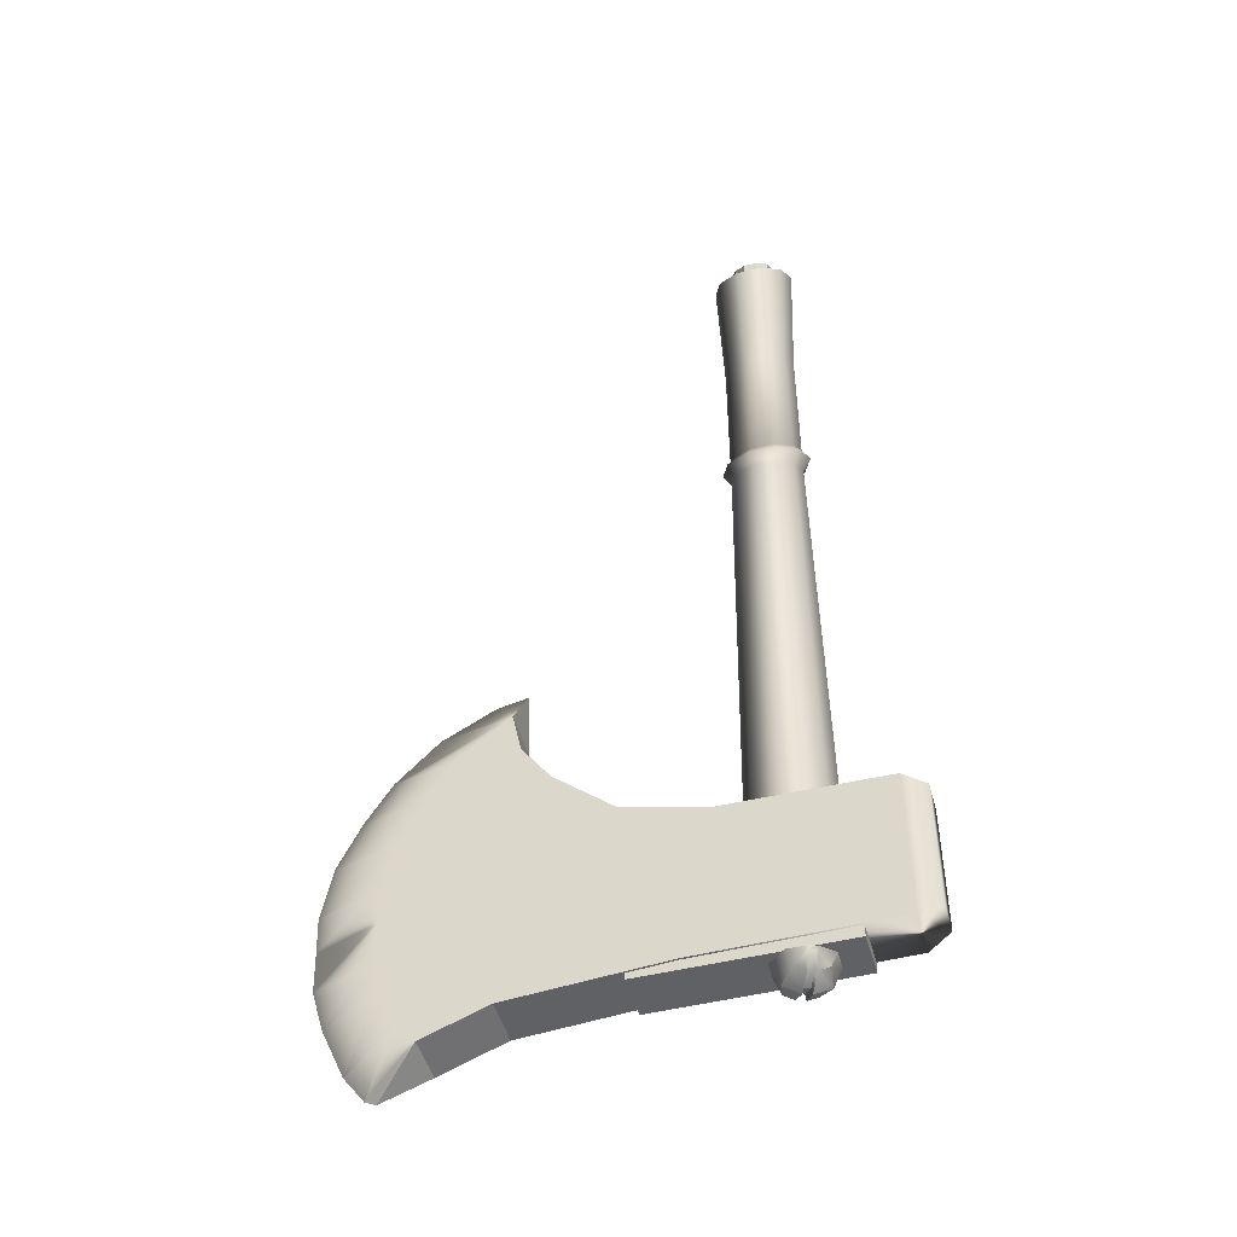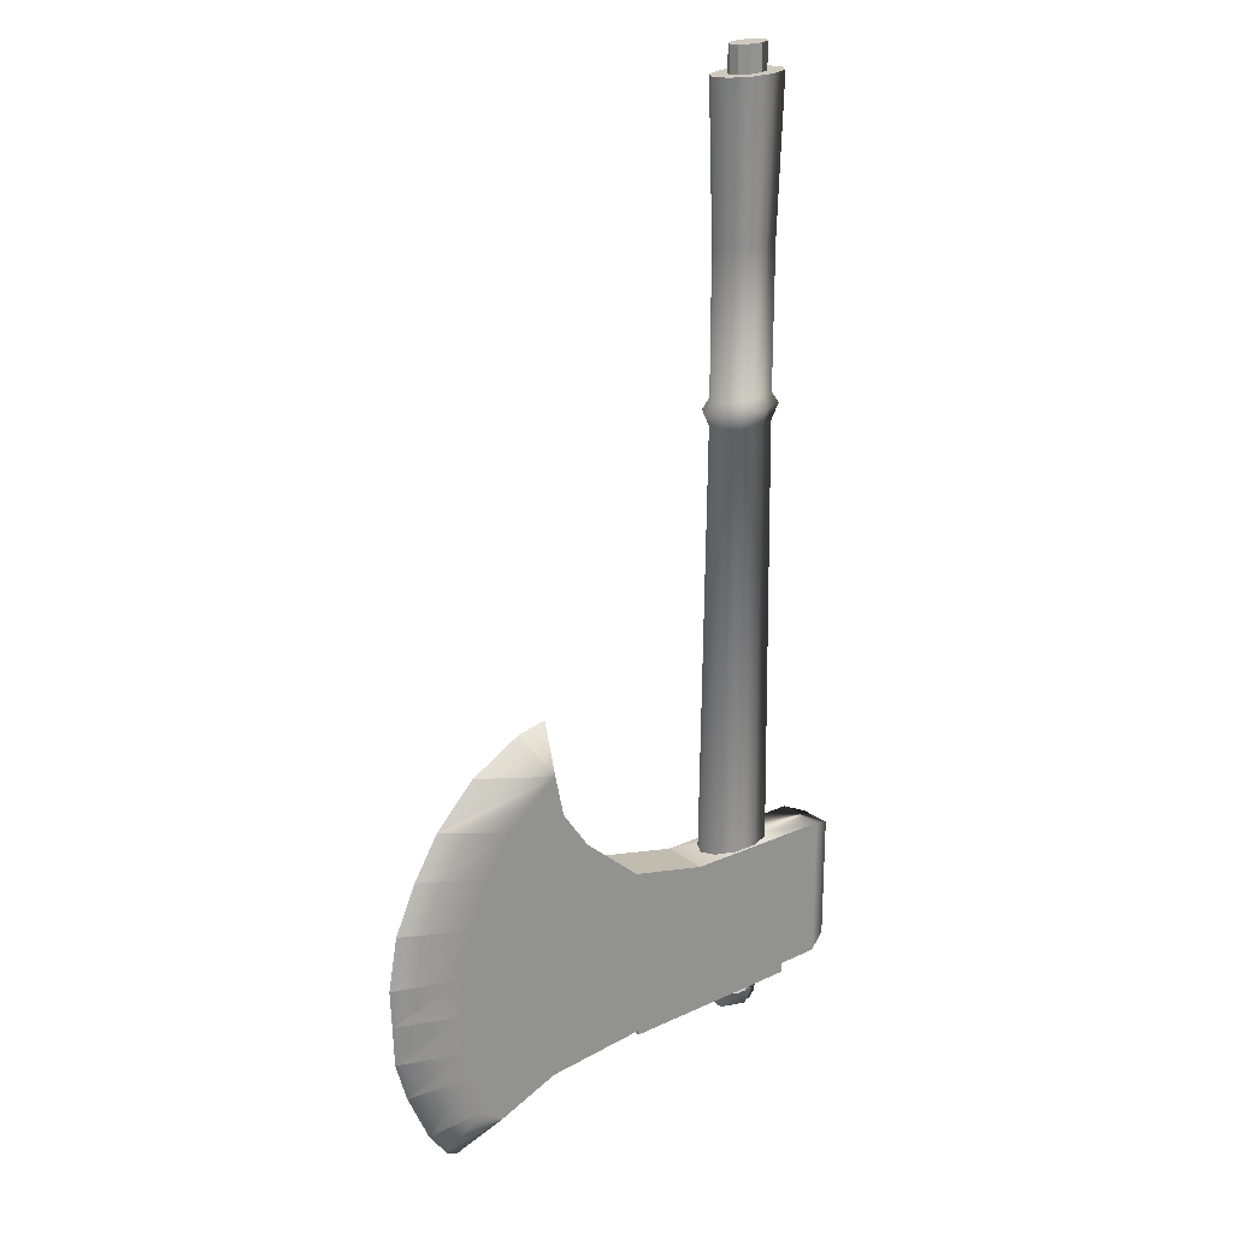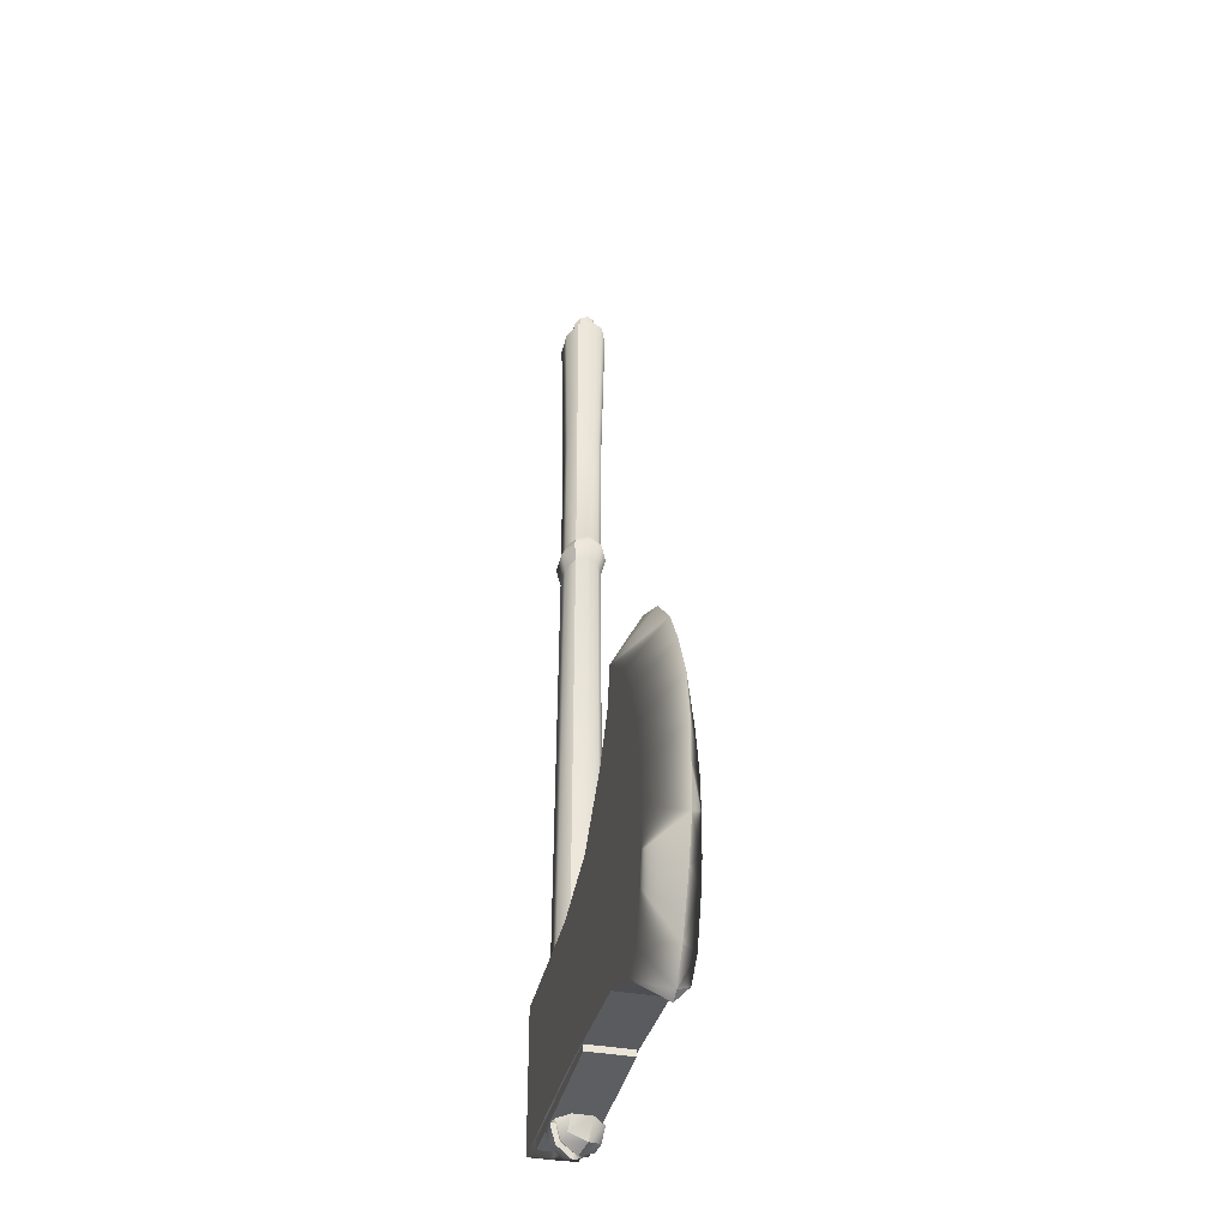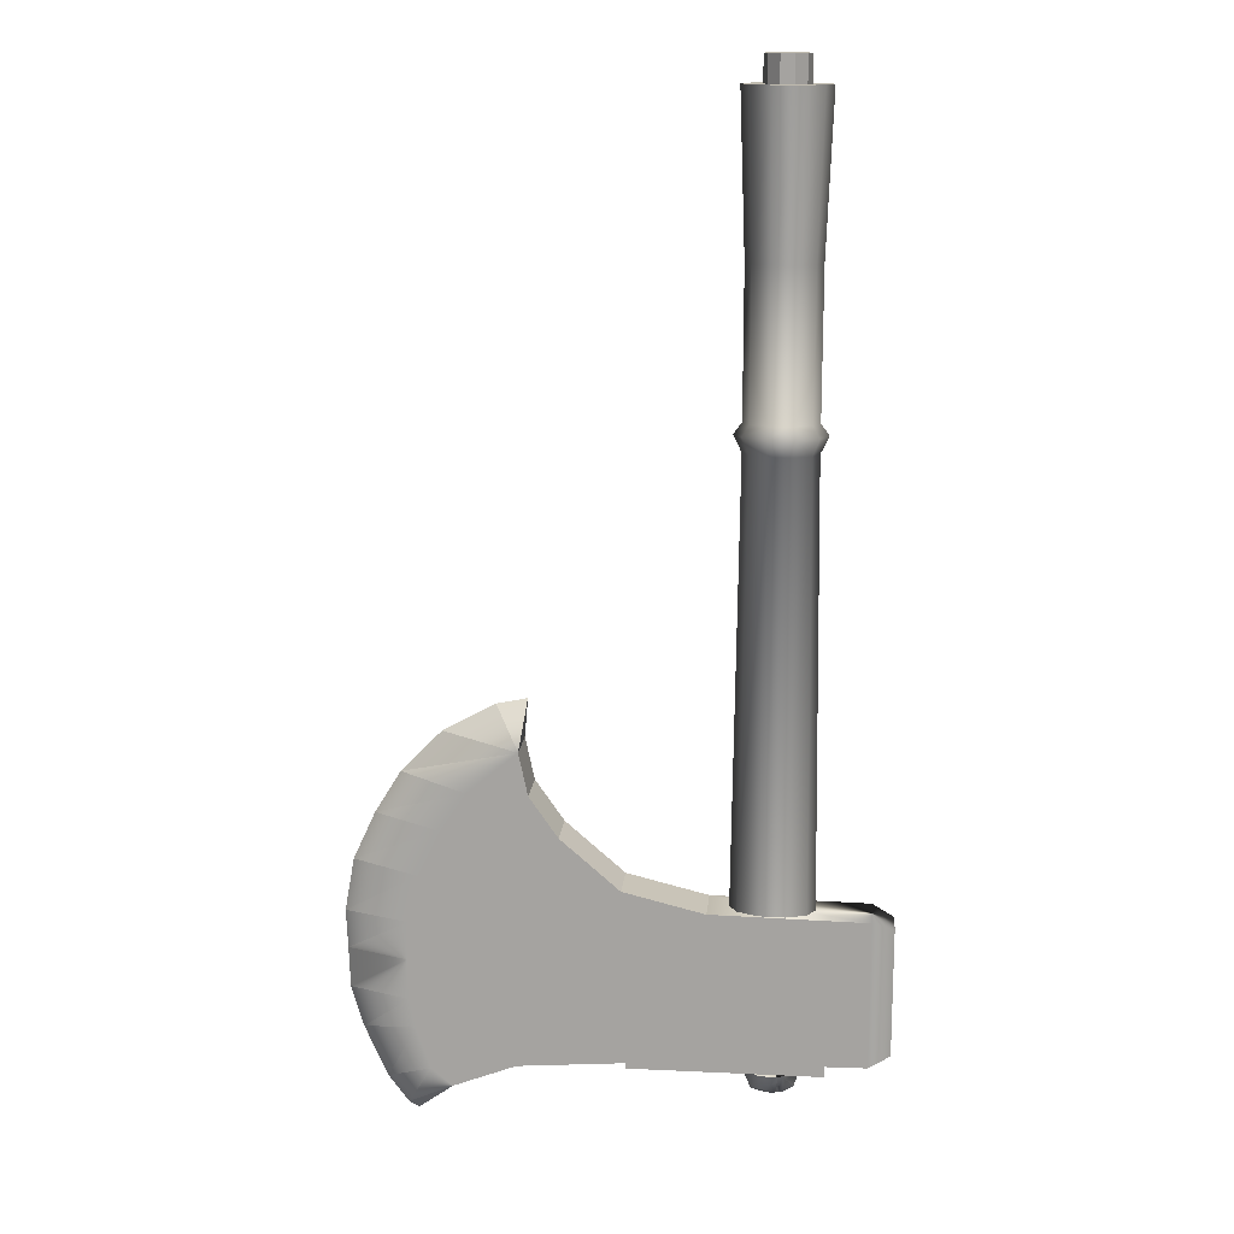
<metadata>
{"format":"obj","ext":"obj","renderer":"f3d","projection":"perspective","resolution":1024,"background":"white","views":[{"elev":-48.1,"azim":15.6,"up":"+Z"},{"elev":22.9,"azim":-38.6,"up":"+Z"},{"elev":-37.7,"azim":-103.0,"up":"+Z"},{"elev":15.8,"azim":5.6,"up":"+Z"}]}
</metadata>
<code>
v  0.1629 1.22 -7.622
v  5.856 1.22 -7.713
v  -0.9869 1.22 -13.25
v  5.856 1.22 -13.17
v  -2.801 1.22 -6.893
v  -4.958 1.22 -5.01
v  -6.526 1.22 -13.68
v  -5.993 1.22 -3.517
v  -8.811 1.22 -14.56
v  -6.327 1.22 -1.949
v  -9.57 1.22 -13.91
v  -8.174 1.22 -3.491
v  -10.1 1.22 -12.35
v  -9.093 1.22 -4.905
v  -10.31 1.22 -11.27
v  -9.902 1.22 -6.592
v  -10.36 1.22 -9.76
v  -10.28 1.22 -8.333
v  6.645 0.9067 -8.059
v  6.645 0.9067 -12.83
v  -0.9869 -0.5409 -13.25
v  0.1629 -0.5409 -7.622
v  5.856 -0.5409 -7.713
v  5.856 -0.5409 -13.17
v  -2.801 -0.5409 -6.893
v  -6.526 -0.5409 -13.68
v  -4.958 -0.5409 -5.01
v  -5.993 -0.5409 -3.517
v  -8.811 -0.5409 -14.56
v  -6.327 -0.5409 -1.949
v  -9.57 -0.5409 -13.91
v  -10.1 -0.5409 -12.35
v  -8.174 -0.5409 -3.491
v  -10.31 -0.5409 -11.27
v  -9.093 -0.5409 -4.905
v  -10.36 -0.5409 -9.76
v  -9.902 -0.5409 -6.592
v  -10.28 -0.5409 -8.333
v  6.645 -0.2279 -8.059
v  6.645 -0.2279 -12.83
v  -10.57 0.3394 -15.71
v  -11.3 0.3394 -14.7
v  -10.57 0.3394 -3.055
v  -9.087 0.3394 -1.527
v  -12.14 0.3394 -12.79
v  -11.52 0.3394 -4.605
v  -12.58 0.3394 -11.27
v  -12.33 0.3394 -6.372
v  -12.62 0.3394 -9.76
v  -12.68 0.3394 -8.333
v  -7.192 0.3394 -0.4895
v  -6.087 0.3394 -0.2545
v  -10.19 0.3394 -15.89
v  3.909 0.3371 20.37
v  3.622 -0.1478 20.37
v  2.87 -0.4476 20.37
v  1.941 -0.4476 20.37
v  1.189 -0.1478 20.37
v  0.9016 0.3371 20.37
v  1.189 0.8221 20.37
v  1.941 1.122 20.37
v  2.87 1.122 20.37
v  3.622 0.8221 20.37
v  3.696 0.3371 14.72
v  3.45 -0.07934 14.72
v  2.804 -0.3367 14.72
v  2.006 -0.3367 14.72
v  1.361 -0.07934 14.72
v  1.114 0.3371 14.72
v  1.361 0.7536 14.72
v  2.006 1.011 14.72
v  2.804 1.011 14.72
v  3.45 0.7536 14.72
v  3.996 0.3371 9.077
v  3.692 -0.176 9.077
v  2.897 -0.4932 9.077
v  1.914 -0.4932 9.077
v  1.118 -0.176 9.077
v  0.8141 0.3371 9.077
v  1.118 0.8503 9.077
v  1.914 1.167 9.077
v  2.897 1.167 9.077
v  3.692 0.8503 9.077
v  3.909 0.3371 -7.863
v  3.622 -0.1478 -7.863
v  2.87 -0.4476 -7.863
v  1.941 -0.4476 -7.863
v  1.189 -0.1478 -7.863
v  0.9016 0.3371 -7.863
v  1.189 0.8221 -7.863
v  1.941 1.122 -7.863
v  2.87 1.122 -7.863
v  3.622 0.8221 -7.863
v  3.45 -0.07934 8.46
v  3.696 0.3371 8.46
v  2.804 -0.3367 8.46
v  2.006 -0.3367 8.46
v  1.361 -0.07934 8.46
v  1.114 0.3371 8.46
v  1.361 0.7536 8.46
v  2.006 1.011 8.46
v  2.804 1.011 8.46
v  3.45 0.7536 8.46
v  3.45 -0.07934 9.485
v  3.696 0.3371 9.485
v  2.804 -0.3367 9.485
v  2.006 -0.3367 9.485
v  1.361 -0.07934 9.485
v  1.114 0.3371 9.485
v  1.361 0.7536 9.485
v  2.006 1.011 9.485
v  2.804 1.011 9.485
v  3.45 0.7536 9.485
v  3.01 1.22 -10.44
v  3.01 1.22 -10.44
v  3.01 1.22 -10.44
v  3.039 0.08442 20.37
v  3.189 0.3371 20.37
v  3.039 0.5898 20.37
v  2.647 0.746 20.37
v  2.163 0.746 20.37
v  1.771 0.5898 20.37
v  1.622 0.3371 20.37
v  1.771 0.08443 20.37
v  2.163 -0.07175 20.37
v  2.647 -0.07175 20.37
v  3.039 0.08442 21.33
v  3.189 0.3371 21.33
v  3.039 0.5898 21.33
v  2.647 0.746 21.33
v  2.163 0.746 21.33
v  1.771 0.5898 21.33
v  1.622 0.3371 21.33
v  1.771 0.08443 21.33
v  2.163 -0.07175 21.33
v  2.647 -0.07175 21.33
v  -2.623 1.171 -12.98
v  4.364 1.171 -12.98
v  -2.623 1.171 -13.62
v  4.364 1.171 -13.62
v  -2.623 -0.4762 -12.98
v  4.364 -0.4762 -12.98
v  -2.623 -0.4762 -13.62
v  4.364 -0.4762 -13.62
v  2.201 1.168 -13.64
v  2.308 0.9668 -14.34
v  1.666 0.7227 -14.18
v  1.461 0.6444 -13.64
v  2.865 1.179 -13.64
v  2.659 1.101 -14.18
v  2.61 0.3516 -14.66
v  1.766 0.03072 -14.41
v  1.476 -0.07998 -13.64
v  3.462 0.6759 -13.64
v  3.171 0.5652 -14.41
v  2.919 -0.2606 -14.34
v  2.278 -0.5047 -14.18
v  2.072 -0.583 -13.64
v  3.477 -0.04847 -13.64
v  3.271 -0.1267 -14.18
v  2.737 -0.5725 -13.64
v  2.223 1.146 -13.81
v  1.925 1.033 -13.81
v  1.922 1.062 -13.64
v  2.018 0.8565 -14.34
v  2.328 0.2443 -14.66
v  2.63 -0.3709 -14.34
v  2.714 -0.5503 -13.81
v  3.012 -0.4368 -13.81
v  3.016 -0.4663 -13.64
v  2.12 0.7489 -14.19
v  2.049 0.8819 -13.74
v  2.049 0.8994 -13.64
v  2.251 0.9763 -13.64
v  2.265 0.9642 -13.74
v  2.328 0.828 -14.19
v  2.569 0.336 -14.45
v  2.817 -0.1529 -14.19
v  2.888 -0.2859 -13.74
v  2.889 -0.3035 -13.64
v  2.687 -0.3803 -13.64
v  2.672 -0.3682 -13.74
v  2.609 -0.2321 -14.19
v  2.369 0.2599 -14.45
v  -11.3 0.3394 -14.7
v  -10.57 0.3394 -15.71
v  -10.57 0.3394 -15.71
v  -9.087 0.3394 -1.527
v  -10.57 0.3394 -3.055
v  -10.57 0.3394 -3.055
v  -12.14 0.3394 -12.79
v  -11.3 0.3394 -14.7
v  -11.3 0.3394 -14.7
v  -10.57 0.3394 -3.055
v  -11.52 0.3394 -4.605
v  -11.52 0.3394 -4.605
v  -12.58 0.3394 -11.27
v  -12.14 0.3394 -12.79
v  -12.14 0.3394 -12.79
v  -11.52 0.3394 -4.605
v  -12.33 0.3394 -6.372
v  -12.33 0.3394 -6.372
v  -12.62 0.3394 -9.76
v  -12.58 0.3394 -11.27
v  -12.58 0.3394 -11.27
v  -12.33 0.3394 -6.372
v  -12.68 0.3394 -8.333
v  -12.68 0.3394 -8.333
v  -12.68 0.3394 -8.333
v  -12.62 0.3394 -9.76
v  -12.62 0.3394 -9.76
v  -7.192 0.3394 -0.4895
v  -9.087 0.3394 -1.527
v  -6.087 0.3394 -0.2545
v  -7.192 0.3394 -0.4895
v  -10.19 0.3394 -15.89
v  -10.57 0.3394 -15.71
v  -2.801 -0.5409 -6.893
v  -2.801 1.22 -6.893
v  -4.958 1.22 -5.01
v  -4.958 1.22 -5.01
v  -4.958 -0.5409 -5.01
v  -2.801 -0.5409 -6.893
v  -4.958 -0.5409 -5.01
v  -4.958 1.22 -5.01
v  -5.993 1.22 -3.517
v  -5.993 1.22 -3.517
v  -5.993 -0.5409 -3.517
v  -4.958 -0.5409 -5.01
v  -5.993 -0.5409 -3.517
v  -5.993 1.22 -3.517
v  -6.327 1.22 -1.949
v  -6.327 1.22 -1.949
v  -6.327 -0.5409 -1.949
v  -5.993 -0.5409 -3.517
v  0.1629 -0.5409 -7.622
v  0.1629 1.22 -7.622
v  -2.801 1.22 -6.893
v  -2.801 1.22 -6.893
v  -2.801 -0.5409 -6.893
v  0.1629 -0.5409 -7.622
v  0.1629 1.22 -7.622
v  0.1629 1.22 -7.622
v  0.1629 -0.5409 -7.622
v  -0.9869 -0.5409 -13.25
v  -0.9869 1.22 -13.25
v  -0.9869 -0.5409 -13.25
v  -6.526 -0.5409 -13.68
v  -6.526 1.22 -13.68
v  -0.9869 1.22 -13.25
v  -0.9869 1.22 -13.25
v  -0.9869 -0.5409 -13.25
v  -6.526 -0.5409 -13.68
v  -8.811 -0.5409 -14.56
v  -8.811 1.22 -14.56
v  -6.526 1.22 -13.68
v  -6.526 1.22 -13.68
v  -6.526 -0.5409 -13.68
v  -8.811 -0.5409 -14.56
v  -8.811 -0.5409 -14.56
v  -10.19 0.3394 -15.89
v  -8.811 1.22 -14.56
v  -6.327 1.22 -1.949
v  -6.087 0.3394 -0.2545
v  -6.327 -0.5409 -1.949
v  1.189 0.8221 20.37
v  1.361 0.7536 14.72
v  1.189 0.8221 20.37
v  1.361 0.7536 9.485
v  1.361 0.7536 9.485
v  1.361 0.7536 14.72
v  1.361 0.7536 8.46
v  1.361 0.7536 8.46
v  1.118 0.8503 9.077
v  1.189 0.8221 -7.863
v  1.361 0.7536 8.46
v  1.361 0.7536 8.46
v  1.118 0.8503 9.077
v  1.361 0.7536 9.485
v  1.361 0.7536 9.485
v  3.622 -0.1478 20.37
v  3.909 0.3371 20.37
v  3.622 -0.1478 20.37
v  3.909 0.3371 20.37
v  3.622 0.8221 20.37
v  3.909 0.3371 20.37
v  3.622 0.8221 20.37
v  2.87 1.122 20.37
v  3.622 0.8221 20.37
v  2.87 1.122 20.37
v  1.941 1.122 20.37
v  2.87 1.122 20.37
v  1.941 1.122 20.37
v  1.189 0.8221 20.37
v  1.941 1.122 20.37
v  1.189 0.8221 20.37
v  0.9016 0.3371 20.37
v  1.189 0.8221 20.37
v  0.9016 0.3371 20.37
v  1.189 -0.1478 20.37
v  0.9016 0.3371 20.37
v  1.189 -0.1478 20.37
v  1.941 -0.4476 20.37
v  1.189 -0.1478 20.37
v  1.941 -0.4476 20.37
v  2.87 -0.4476 20.37
v  1.941 -0.4476 20.37
v  2.87 -0.4476 20.37
v  3.622 -0.1478 20.37
v  2.87 -0.4476 20.37
v  3.039 0.08442 20.37
v  3.189 0.3371 20.37
v  3.189 0.3371 21.33
v  3.189 0.3371 21.33
v  3.039 0.08442 21.33
v  3.039 0.08442 20.37
v  3.189 0.3371 20.37
v  3.039 0.5898 20.37
v  3.039 0.5898 21.33
v  3.039 0.5898 21.33
v  3.189 0.3371 21.33
v  3.189 0.3371 20.37
v  3.039 0.5898 20.37
v  2.647 0.746 20.37
v  2.647 0.746 21.33
v  2.647 0.746 21.33
v  3.039 0.5898 21.33
v  3.039 0.5898 20.37
v  2.647 0.746 20.37
v  2.163 0.746 20.37
v  2.163 0.746 21.33
v  2.163 0.746 21.33
v  2.647 0.746 21.33
v  2.647 0.746 20.37
v  2.163 0.746 20.37
v  1.771 0.5898 20.37
v  1.771 0.5898 21.33
v  1.771 0.5898 21.33
v  2.163 0.746 21.33
v  2.163 0.746 20.37
v  1.771 0.5898 20.37
v  1.622 0.3371 20.37
v  1.622 0.3371 21.33
v  1.622 0.3371 21.33
v  1.771 0.5898 21.33
v  1.771 0.5898 20.37
v  1.622 0.3371 20.37
v  1.771 0.08443 20.37
v  1.771 0.08443 21.33
v  1.771 0.08443 21.33
v  1.622 0.3371 21.33
v  1.622 0.3371 20.37
v  1.771 0.08443 20.37
v  2.163 -0.07175 20.37
v  2.163 -0.07175 21.33
v  2.163 -0.07175 21.33
v  1.771 0.08443 21.33
v  1.771 0.08443 20.37
v  2.163 -0.07175 20.37
v  2.647 -0.07175 20.37
v  2.647 -0.07175 21.33
v  2.647 -0.07175 21.33
v  2.163 -0.07175 21.33
v  2.163 -0.07175 20.37
v  2.647 -0.07175 20.37
v  3.039 0.08442 20.37
v  3.039 0.08442 21.33
v  3.039 0.08442 21.33
v  2.647 -0.07175 21.33
v  2.647 -0.07175 20.37
v  4.364 1.171 -12.98
v  4.364 -0.4762 -12.98
v  4.364 -0.4762 -13.62
v  4.364 -0.4762 -13.62
v  4.364 1.171 -13.62
v  4.364 1.171 -12.98
v  4.364 1.171 -13.62
v  4.364 -0.4762 -13.62
v  -2.623 -0.4762 -13.62
v  -2.623 -0.4762 -13.62
v  -2.623 1.171 -13.62
v  4.364 1.171 -13.62
v  -2.623 1.171 -13.62
v  -2.623 -0.4762 -13.62
v  -2.623 -0.4762 -12.98
v  -2.623 -0.4762 -12.98
v  -2.623 1.171 -12.98
v  -2.623 1.171 -13.62
v  1.666 0.7227 -14.18
v  1.666 0.7227 -14.18
v  1.766 0.03072 -14.41
v  1.766 0.03072 -14.41
v  2.328 0.2443 -14.66
v  2.328 0.2443 -14.66
v  1.766 0.03072 -14.41
v  1.766 0.03072 -14.41
v  2.61 0.3516 -14.66
v  3.171 0.5652 -14.41
v  3.171 0.5652 -14.41
v  3.271 -0.1267 -14.18
v  3.271 -0.1267 -14.18
v  3.271 -0.1267 -14.18
v  2.369 0.2599 -14.45
v  2.569 0.336 -14.45
v  2.369 0.2599 -14.45
v  2.201 1.168 -13.64
v  2.223 1.146 -13.81
v  2.265 0.9642 -13.74
v  2.265 0.9642 -13.74
v  2.251 0.9763 -13.64
v  2.201 1.168 -13.64
v  2.223 1.146 -13.81
v  2.308 0.9668 -14.34
v  2.328 0.828 -14.19
v  2.328 0.828 -14.19
v  2.265 0.9642 -13.74
v  2.223 1.146 -13.81
v  2.308 0.9668 -14.34
v  2.61 0.3516 -14.66
v  2.569 0.336 -14.45
v  2.569 0.336 -14.45
v  2.328 0.828 -14.19
v  2.308 0.9668 -14.34
v  2.61 0.3516 -14.66
v  2.569 0.336 -14.45
v  2.61 0.3516 -14.66
v  2.737 -0.5725 -13.64
v  2.714 -0.5503 -13.81
v  2.672 -0.3682 -13.74
v  2.672 -0.3682 -13.74
v  2.687 -0.3803 -13.64
v  2.737 -0.5725 -13.64
v  2.714 -0.5503 -13.81
v  2.63 -0.3709 -14.34
v  2.609 -0.2321 -14.19
v  2.609 -0.2321 -14.19
v  2.672 -0.3682 -13.74
v  2.714 -0.5503 -13.81
v  2.63 -0.3709 -14.34
v  2.609 -0.2321 -14.19
v  2.63 -0.3709 -14.34
g Plane03
f 4 3 1 2
f 7 6 5 3
f 9 10 8 7
f 10 11 13 12
f 12 13 15 14
f 17 16 14 15
f 19 20 4 2
f 41 42 11 9
f 43 44 10 12
f 42 45 13 11
f 46 43 12 14
f 45 47 15 13
f 48 46 14 16
f 47 49 17 15
f 50 48 16 18
f 49 50 18 17
f 10 44 51 52
f 24 23 22 21
f 26 21 25 27
f 29 26 28 30
f 30 33 32 31
f 33 35 34 32
f 36 34 35 37
f 39 23 24 40
f 19 39 40 20
f 2 23 39 19
f 20 40 24 4
f 65 64 54 55
f 66 65 55 56
f 67 66 56 57
f 68 67 57 58
f 69 68 58 59
f 70 69 59 60
f 72 71 61 62
f 73 72 62 63
f 64 73 63 54
f 105 64 65 104
f 104 65 66 106
f 106 66 67 107
f 107 67 68 108
f 108 68 69 109
f 109 69 70 110
f 111 71 72 112
f 112 72 73 113
f 113 73 64 105
f 95 74 75 94
f 94 75 76 96
f 96 76 77 97
f 97 77 78 98
f 98 78 79 99
f 99 79 80 100
f 101 81 82 102
f 102 82 83 103
f 103 83 74 95
f 132 128 130 131
f 134 128 132 133
f 136 128 134 135
f 95 94 85 84
f 94 96 86 85
f 96 97 87 86
f 97 98 88 87
f 98 99 89 88
f 99 100 90 89
f 101 102 92 91
f 92 102 103 93
f 103 95 84 93
f 105 104 75 74
f 104 106 76 75
f 106 107 77 76
f 107 108 78 77
f 108 109 79 78
f 109 110 80 79
f 111 112 82 81
f 112 113 83 82
f 113 105 74 83
f 140 139 137 138
f 144 142 141 143
f 163 147 148 164
f 145 149 150 162
f 165 166 152 147
f 149 154 155 150
f 150 155 151 146
f 154 159 160 155
f 161 158 157 168
f 169 401 159 170
f 172 173 174 175
f 179 180 181 182
f 176 171 172 175
f 177 184 171 176
f 179 182 183 178
f 172 171 165 163
f 173 172 163 164
f 174 173 164 145
f 179 178 156 169
f 180 179 169 170
f 181 180 170 161
f 171 184 166 165
f 1 3 5
f 6 7 8
f 9 11 10
f 16 17 18
f 53 41 9
f 22 25 21
f 27 28 26
f 29 30 31
f 37 38 36
f 31 185 186
f 187 29 31
f 30 188 189
f 190 33 30
f 32 191 192
f 193 31 32
f 33 194 195
f 196 35 33
f 34 197 198
f 199 32 34
f 35 200 201
f 202 37 35
f 36 203 204
f 205 34 36
f 37 206 207
f 208 38 37
f 38 209 210
f 211 36 38
f 212 213 30
f 30 214 215
f 216 29 217
f 218 219 220
f 221 222 223
f 224 225 226
f 227 228 229
f 230 231 232
f 233 234 235
f 236 237 238
f 239 240 241
f 23 2 242
f 243 244 23
f 245 246 4
f 4 24 247
f 248 249 250
f 251 252 253
f 254 255 256
f 257 258 259
f 260 261 262
f 263 264 265
f 266 61 71
f 71 267 268
f 71 111 269
f 270 271 71
f 81 101 272
f 273 274 81
f 136 127 128
f 129 130 128
f 91 275 276
f 277 101 91
f 81 278 279
f 280 111 81
f 281 282 118
f 118 117 283
f 284 285 119
f 119 118 286
f 287 288 120
f 120 119 289
f 290 291 121
f 121 120 292
f 293 294 122
f 122 121 295
f 296 297 123
f 123 122 298
f 299 300 124
f 124 123 301
f 302 303 125
f 125 124 304
f 305 306 126
f 126 125 307
f 308 309 117
f 117 126 310
f 311 312 313
f 314 315 316
f 317 318 319
f 320 321 322
f 323 324 325
f 326 327 328
f 329 330 331
f 332 333 334
f 335 336 337
f 338 339 340
f 341 342 343
f 344 345 346
f 347 348 349
f 350 351 352
f 353 354 355
f 356 357 358
f 359 360 361
f 362 363 364
f 365 366 367
f 368 369 370
f 371 372 373
f 374 375 376
f 377 378 379
f 380 381 382
f 383 384 385
f 386 387 388
f 163 165 147
f 162 150 146
f 153 148 389
f 390 391 153
f 157 392 393
f 394 167 157
f 158 153 395
f 396 157 158
f 156 397 398
f 399 400 156
f 168 157 167
f 169 156 402
f 403 404 178
f 178 183 405
f 406 407 408
f 409 410 411
f 412 413 414
f 415 416 417
f 418 419 420
f 421 422 423
f 424 156 178
f 178 425 426
f 427 428 429
f 430 431 432
f 433 434 435
f 436 437 438
f 439 166 184
f 184 440 441
g

</code>
